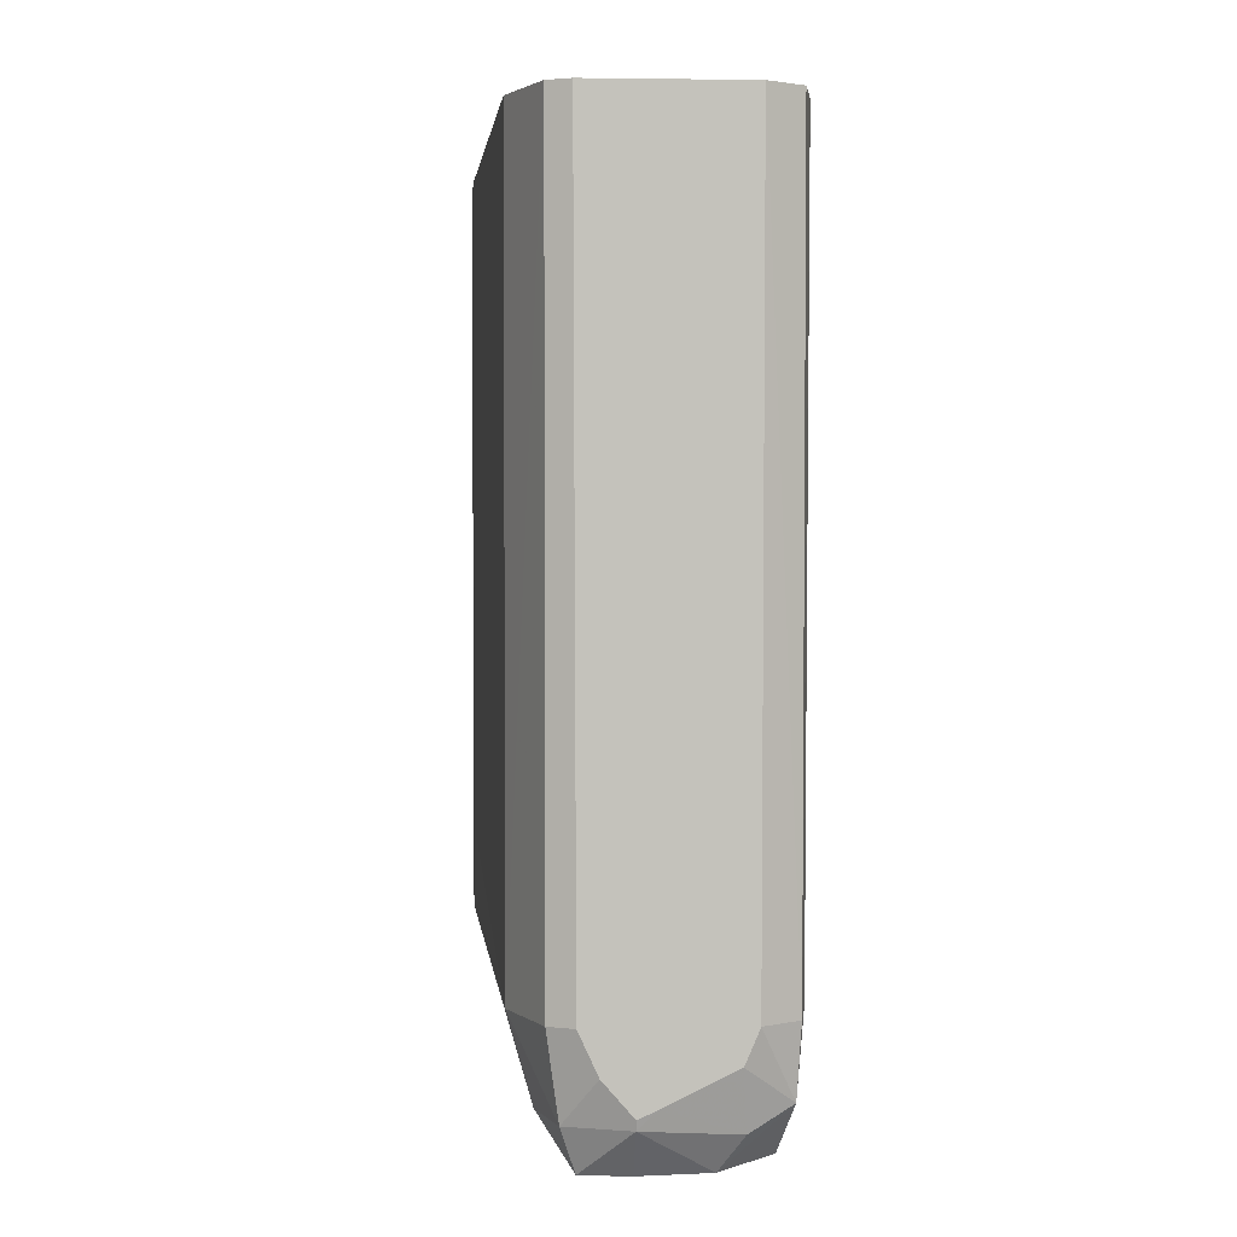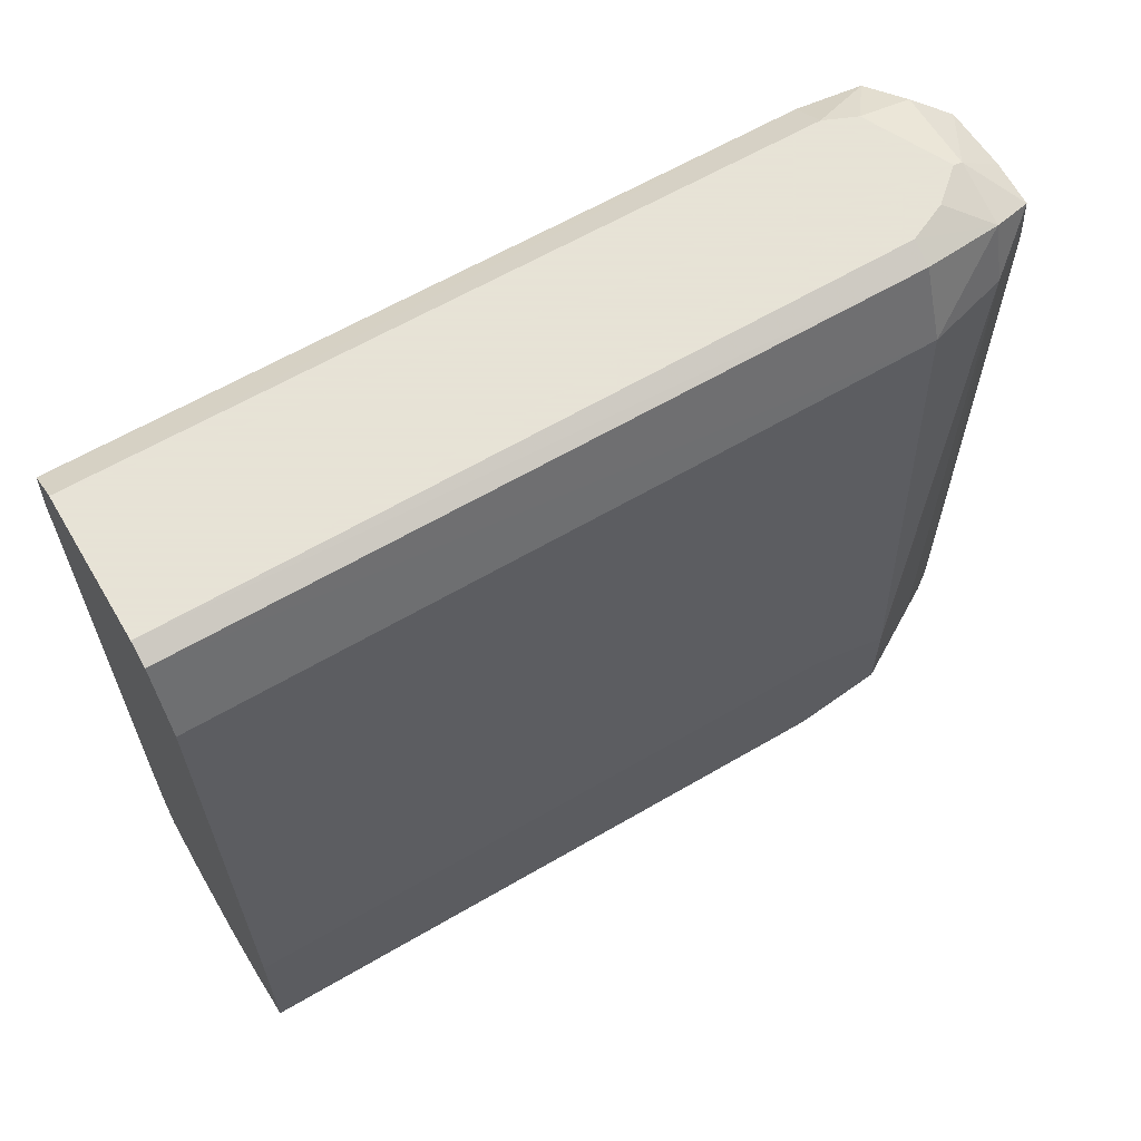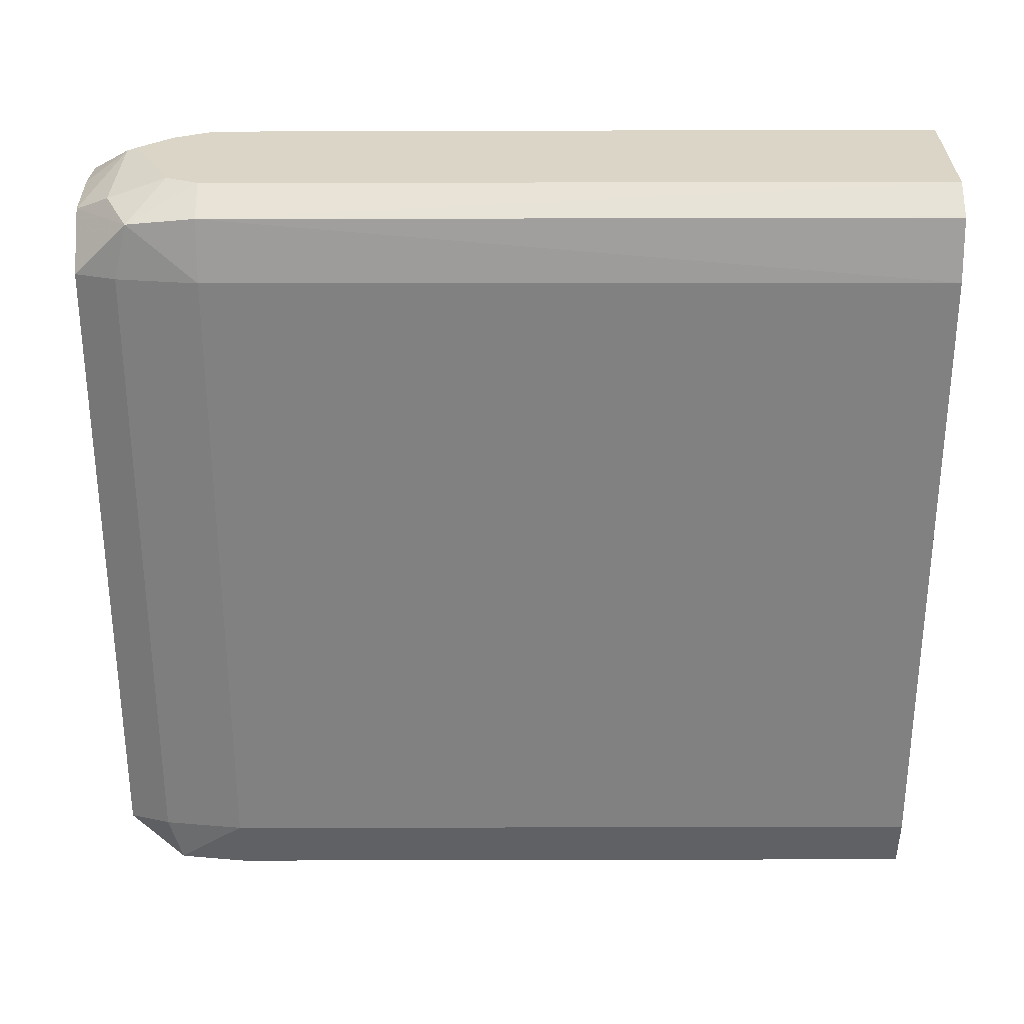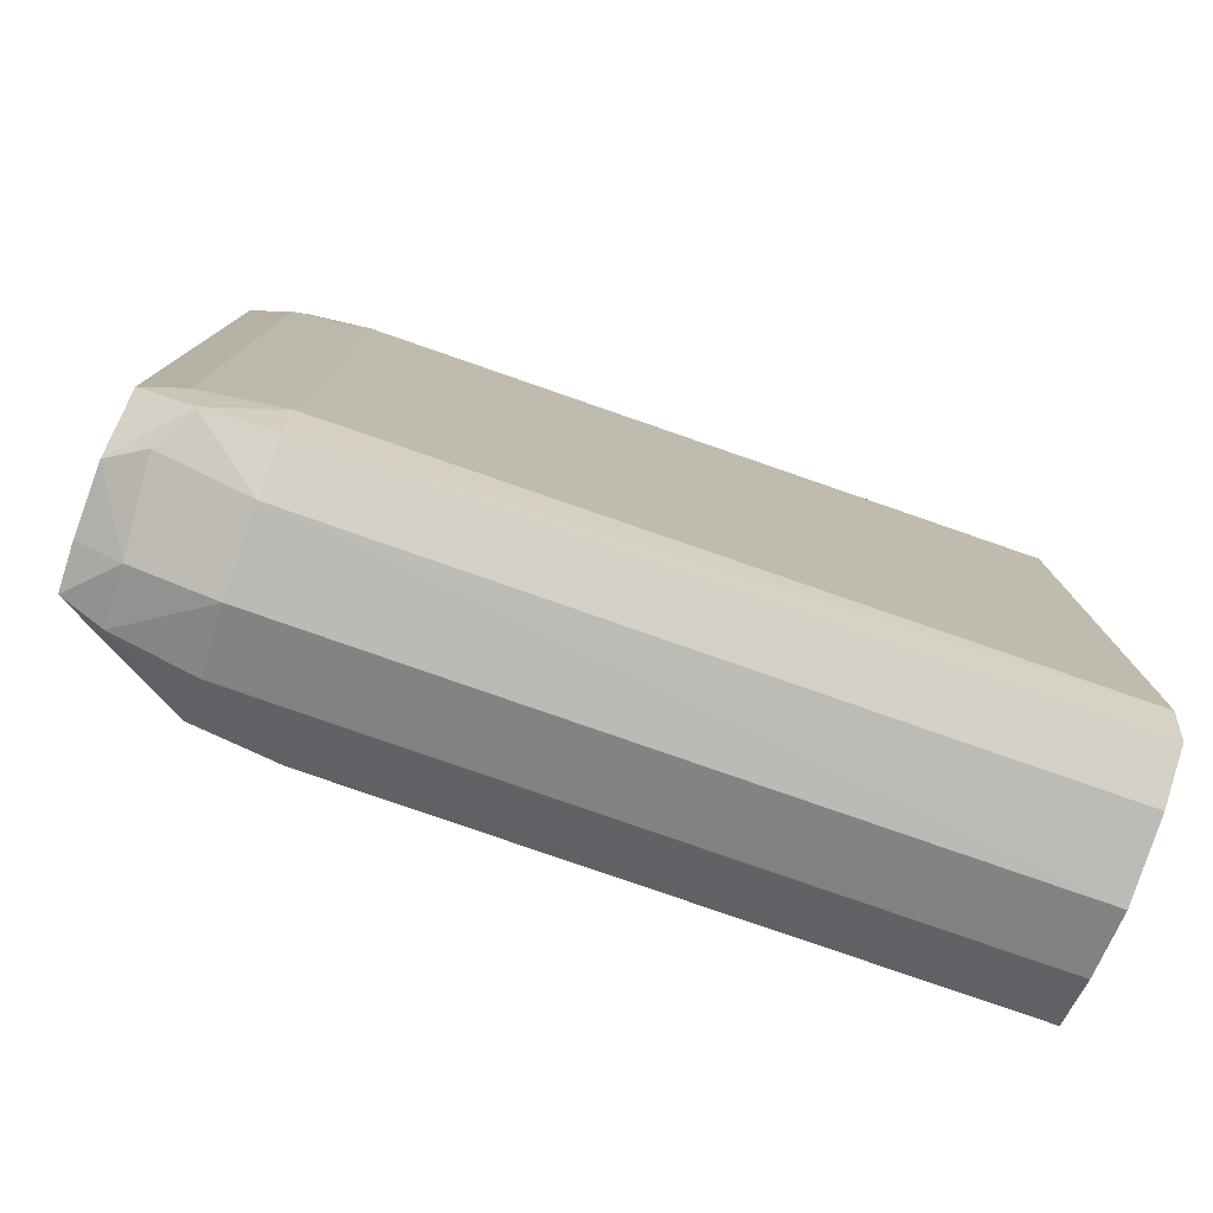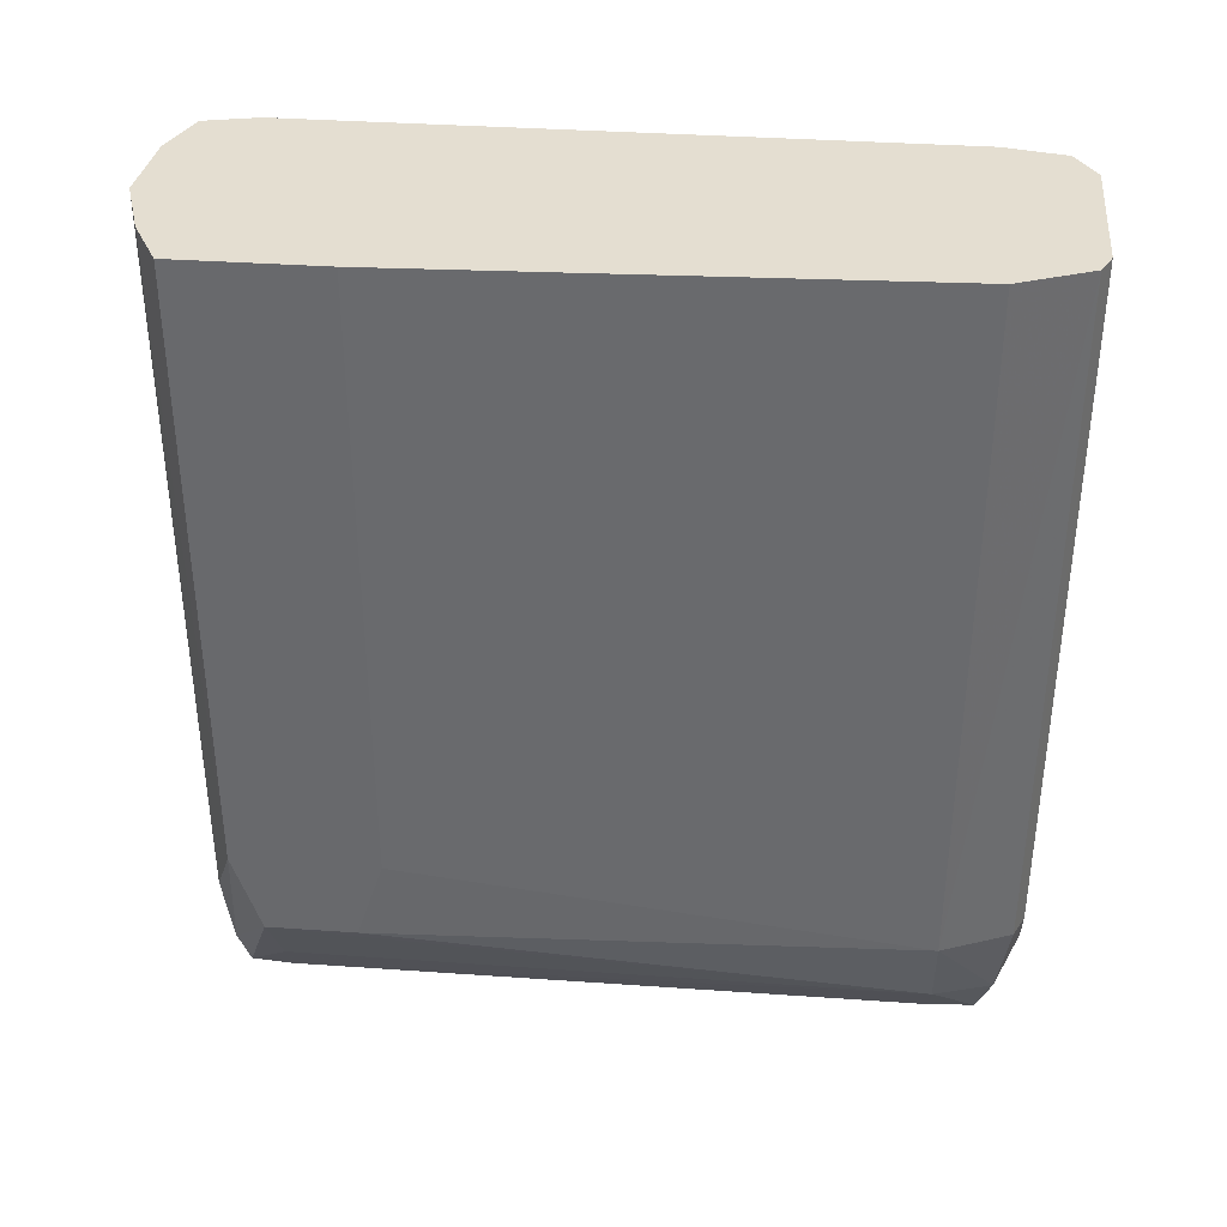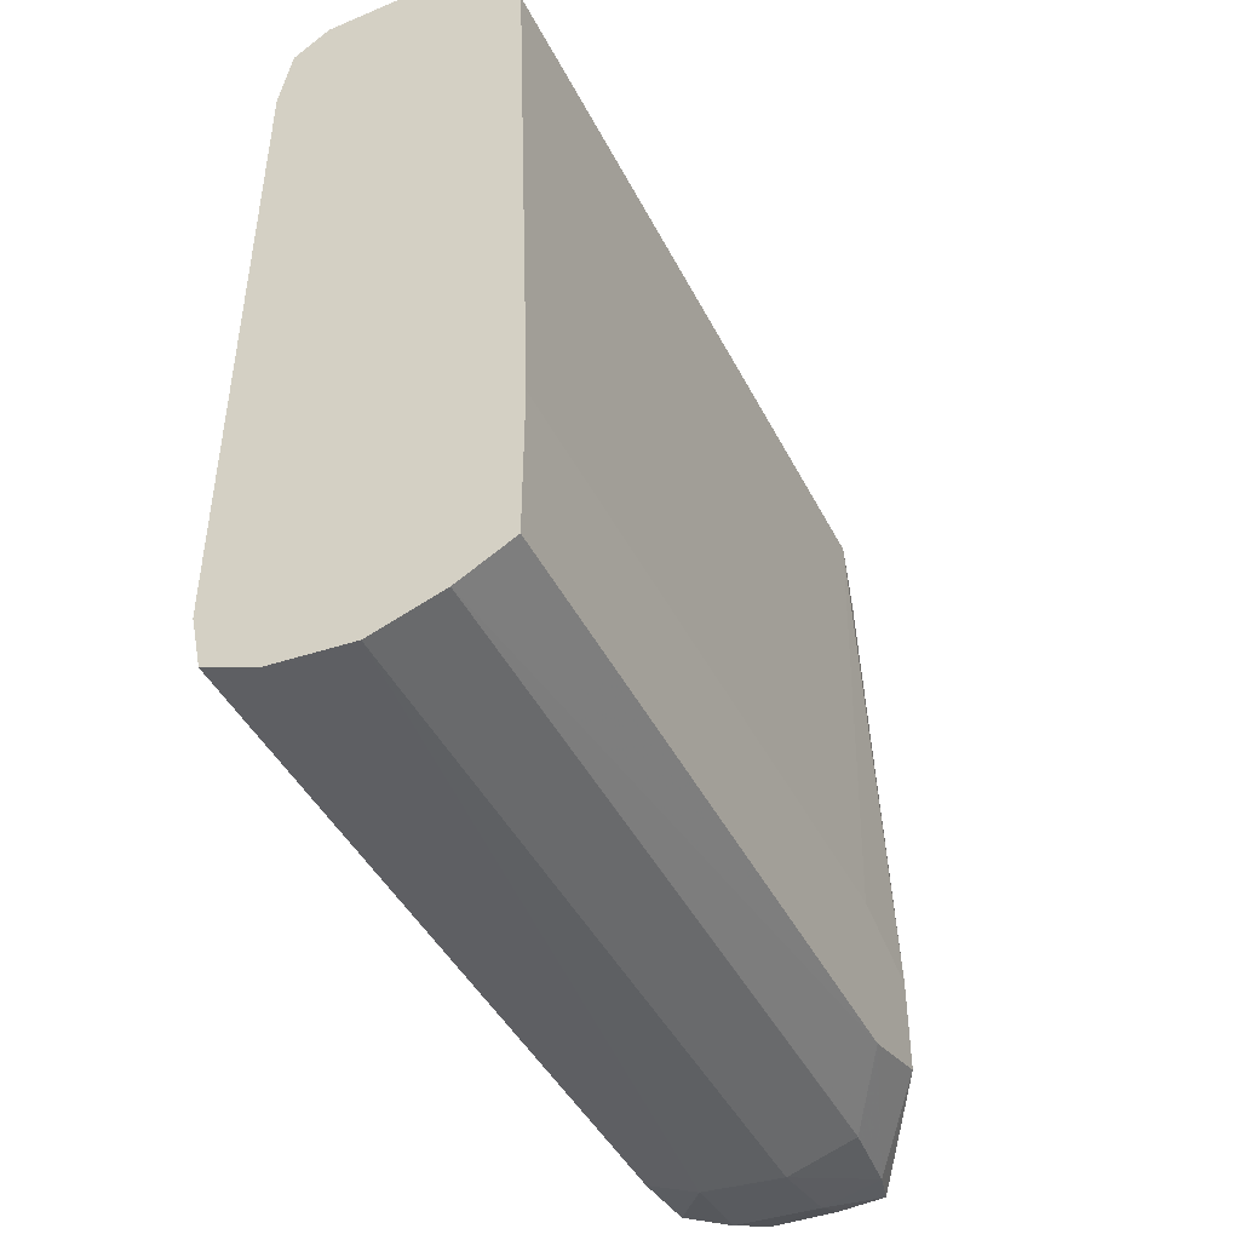
<metadata>
{"format":"obj","ext":"obj","renderer":"f3d","projection":"perspective","resolution":1024,"background":"white","views":[{"elev":2.4,"azim":176.3,"up":"+Z"},{"elev":62.8,"azim":59.4,"up":"+Y"},{"elev":29.5,"azim":-90.3,"up":"+Y"},{"elev":-78.3,"azim":-109.3,"up":"+Y"},{"elev":36.5,"azim":95.2,"up":"+Z"},{"elev":-44.9,"azim":25.8,"up":"+Y"}]}
</metadata>
<code>
v -0.02129 -0.006405 -0.0046
v -0.02101 -0.006314 -0.0046
v -0.02163 -0.006371 -0.0046
v -0.02163 -0.006368 -0.00765
v -0.02129 -0.0064 -0.00765
v -0.02101 -0.006312 -0.00765
v -0.02079 -0.006196 -0.0046
v -0.02101 -0.006312 -0.00731
v -0.02079 -0.006196 -0.00731
v -0.02164 -0.006369 -0.0046
v -0.02185 -0.006279 -0.00765
v -0.02183 -0.00626 -0.007931
v -0.02166 -0.006289 -0.008022
v -0.02129 -0.006332 -0.00799
v -0.02105 -0.006277 -0.00799
v -0.02079 -0.005571 -0.0046
v -0.02079 -0.006076 -0.007673
v -0.02185 -0.00628 -0.0046
v -0.02189 -0.006053 -0.00765
v -0.0219 -0.006059 -0.0046
v -0.0219 -0.006053 -0.0046
v -0.02185 -0.006053 -0.007986
v -0.02179 -0.006053 -0.008156
v -0.02157 -0.006237 -0.008169
v -0.02129 -0.006243 -0.008173
v -0.02111 -0.006237 -0.008169
v -0.02088 -0.003334 -0.0046
v -0.02079 -0.005571 -0.00731
v -0.02079 -0.00569 -0.007673
v -0.02098 -0.006053 -0.00799
v -0.02097 -0.003334 -0.00799
v -0.02189 -0.003334 -0.00765
v -0.0219 -0.003334 -0.0046
v -0.02185 -0.003334 -0.007986
v -0.02179 -0.003334 -0.008156
v -0.02162 -0.003334 -0.008173
v -0.02162 -0.006053 -0.008173
v -0.02129 -0.006053 -0.008187
v -0.0211 -0.006053 -0.008173
v -0.021 -0.003025 -0.0046
v -0.02088 -0.003334 -0.00765
v -0.02079 -0.00562 -0.007458
v -0.0211 -0.003334 -0.008173
v -0.02111 -0.003141 -0.008169
v -0.02105 -0.003079 -0.00799
v -0.02185 -0.003076 -0.00765
v -0.02183 -0.003105 -0.007931
v -0.02185 -0.003076 -0.0046
v -0.02157 -0.003141 -0.008169
v -0.02129 -0.003334 -0.008187
v -0.021 -0.003023 -0.0046
v -0.021 -0.003028 -0.00765
v -0.02129 -0.00313 -0.008173
v -0.02129 -0.002993 -0.00799
v -0.02129 -0.002981 -0.007951
v -0.02118 -0.002981 -0.007814
v -0.0211 -0.002981 -0.00765
v -0.0217 -0.002981 -0.00765
v -0.02185 -0.003072 -0.0046
v -0.02171 -0.002981 -0.0046
v -0.02166 -0.00306 -0.008023
v -0.02164 -0.002981 -0.007782
v -0.02109 -0.002981 -0.0046
v -0.02137 -0.002981 -0.007917
f 1 2 7
f 1 7 16
f 1 16 27
f 1 27 40
f 1 40 51
f 1 51 63
f 1 63 60
f 1 60 59
f 1 59 48
f 1 48 33
f 1 33 21
f 1 21 20
f 1 20 18
f 1 18 10
f 1 10 3
f 1 3 4
f 1 4 5
f 1 5 6
f 1 6 2
f 2 6 8
f 2 8 9
f 2 9 7
f 3 10 4
f 4 11 12
f 4 12 13
f 4 13 14
f 4 14 5
f 4 10 11
f 5 14 15
f 5 15 6
f 6 9 8
f 6 15 9
f 7 9 17
f 7 17 29
f 7 29 42
f 7 42 28
f 7 28 16
f 9 15 17
f 10 18 11
f 11 19 12
f 11 18 20
f 11 20 21
f 11 21 19
f 12 22 23
f 12 23 24
f 12 24 13
f 12 19 22
f 13 24 14
f 14 24 25
f 14 25 26
f 14 26 15
f 15 26 17
f 16 28 27
f 17 26 30
f 17 30 31
f 17 31 29
f 19 32 34
f 19 34 22
f 19 21 32
f 21 33 32
f 22 34 35
f 22 35 23
f 23 35 36
f 23 36 37
f 23 37 24
f 24 37 38
f 24 38 25
f 25 38 26
f 26 38 39
f 26 39 30
f 27 28 41
f 27 41 40
f 28 42 41
f 29 41 42
f 29 31 41
f 30 39 31
f 31 39 43
f 31 43 44
f 31 44 45
f 31 45 41
f 32 46 47
f 32 47 34
f 32 33 46
f 33 48 46
f 34 47 35
f 35 49 36
f 35 47 49
f 36 50 37
f 36 49 50
f 37 50 38
f 38 50 39
f 39 50 43
f 40 41 52
f 40 52 51
f 41 45 52
f 43 50 44
f 44 50 53
f 44 53 54
f 44 54 45
f 45 54 55
f 45 55 56
f 45 56 57
f 45 57 52
f 46 58 47
f 46 48 59
f 46 59 60
f 46 60 58
f 47 61 49
f 47 58 62
f 47 62 61
f 49 53 50
f 49 61 54
f 49 54 53
f 51 52 63
f 52 57 63
f 54 61 64
f 54 64 55
f 55 64 62
f 55 62 58
f 55 58 60
f 55 60 63
f 55 63 57
f 55 57 56
f 61 62 64

</code>
